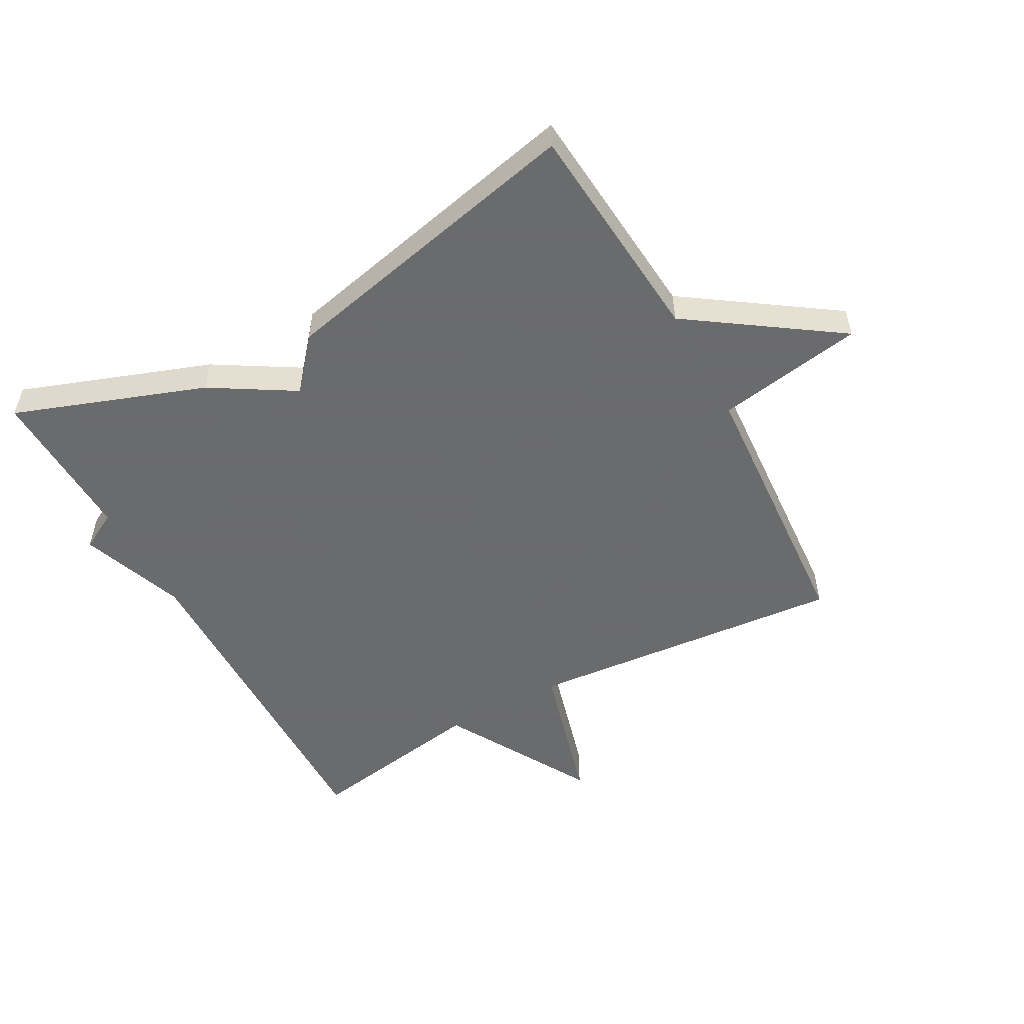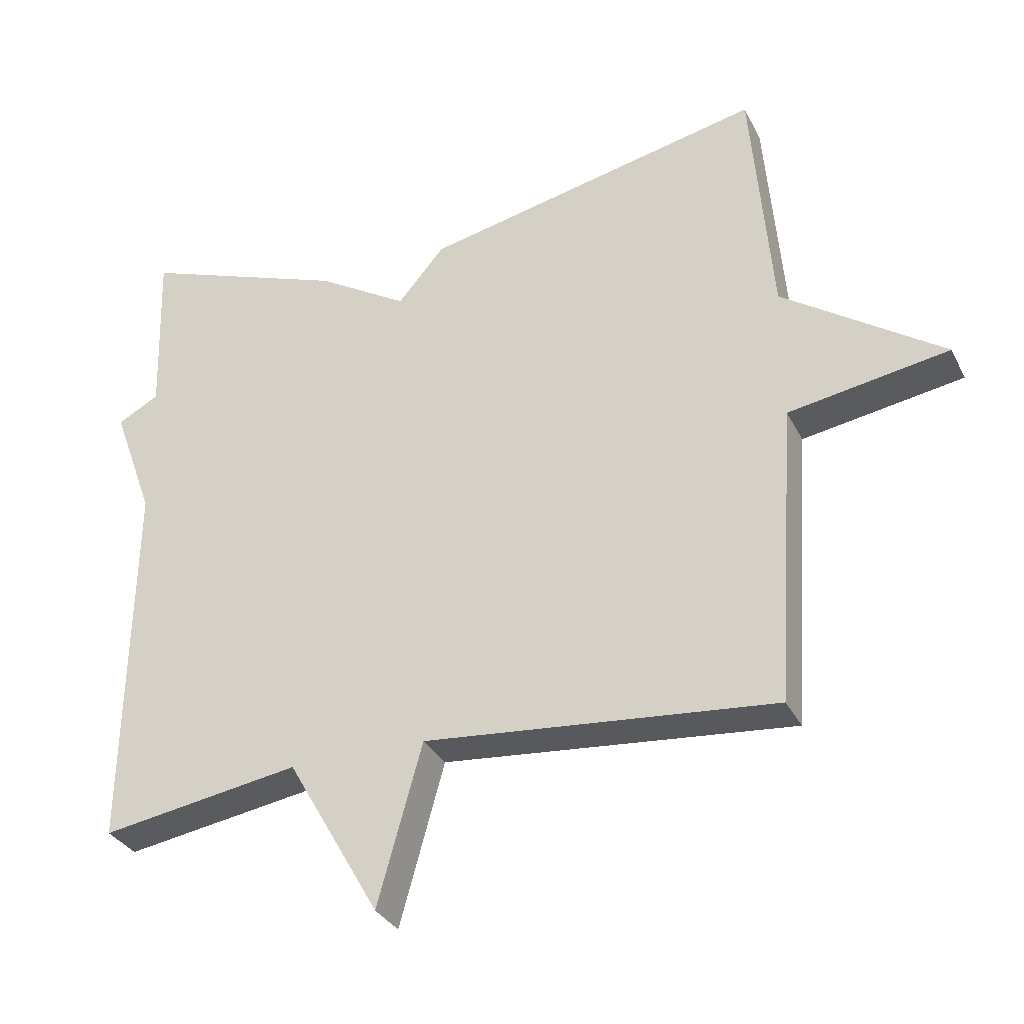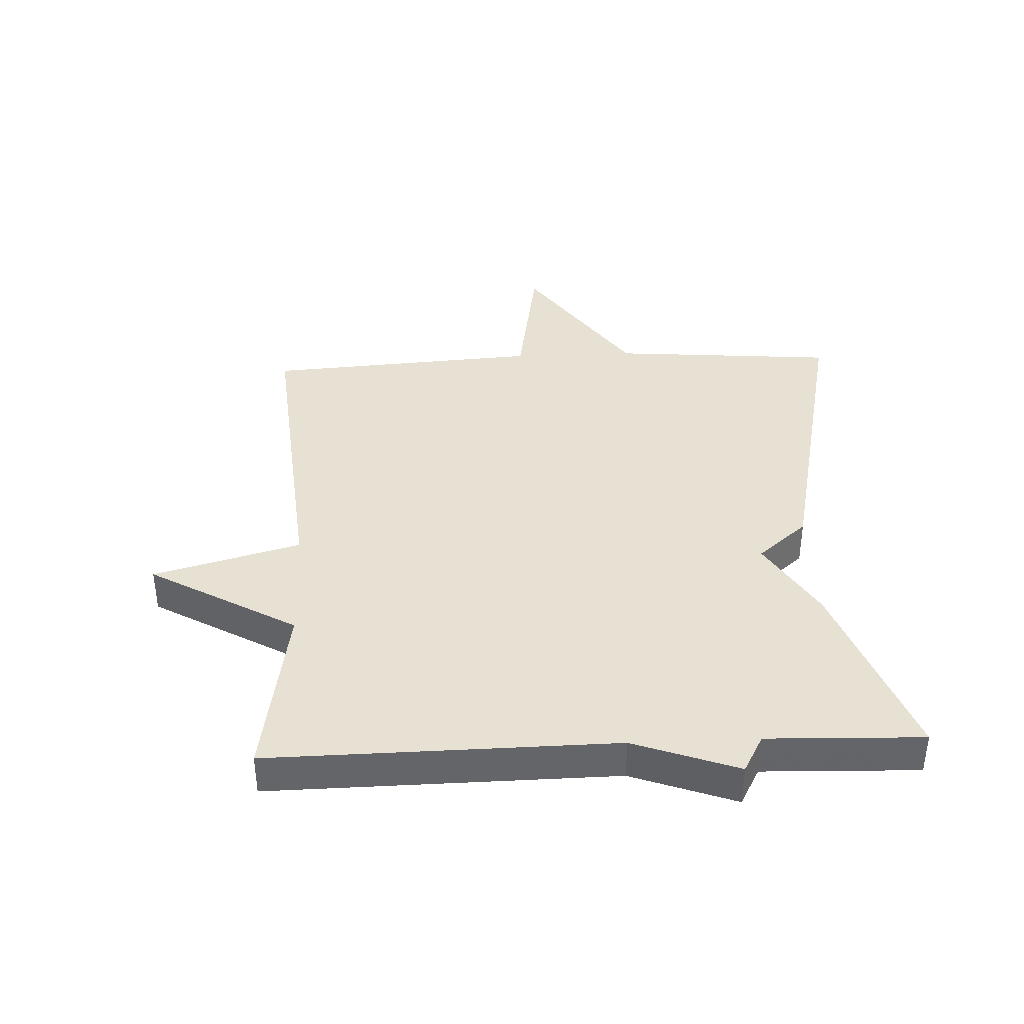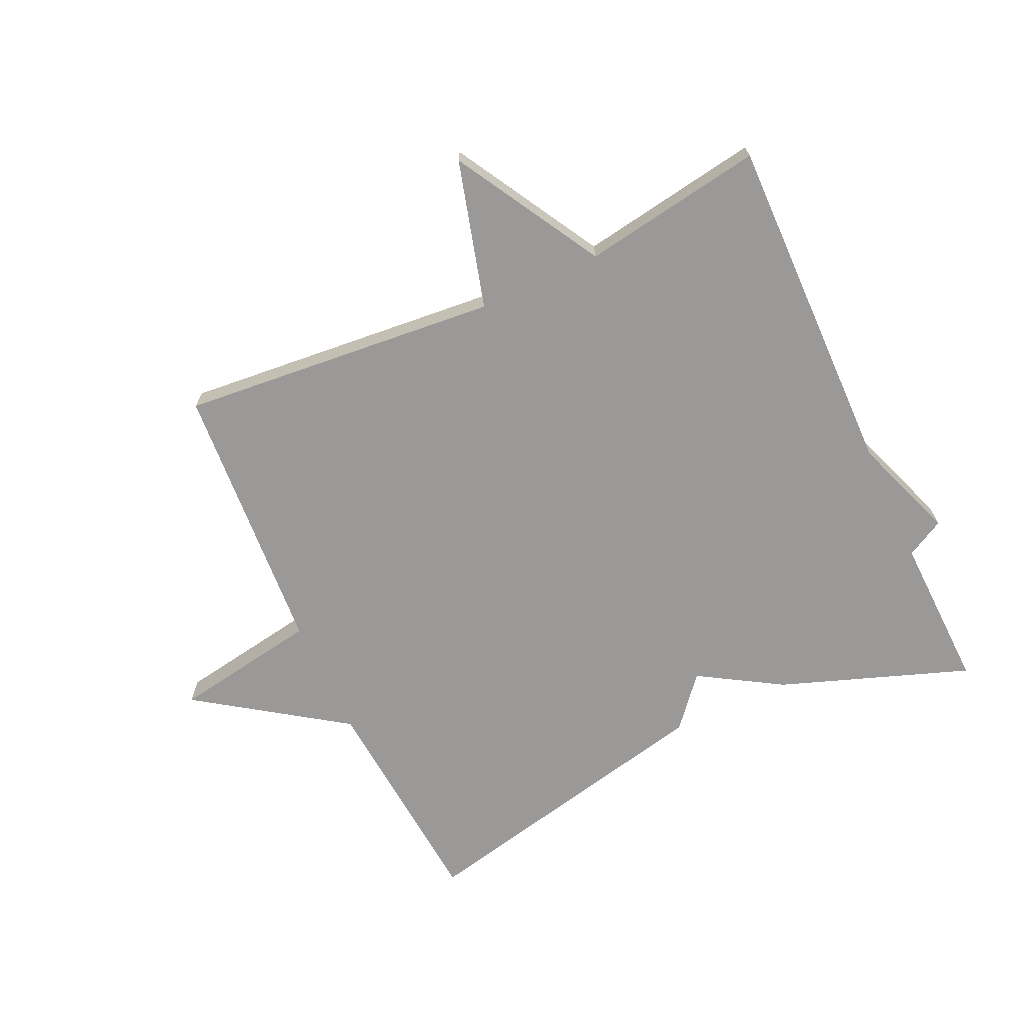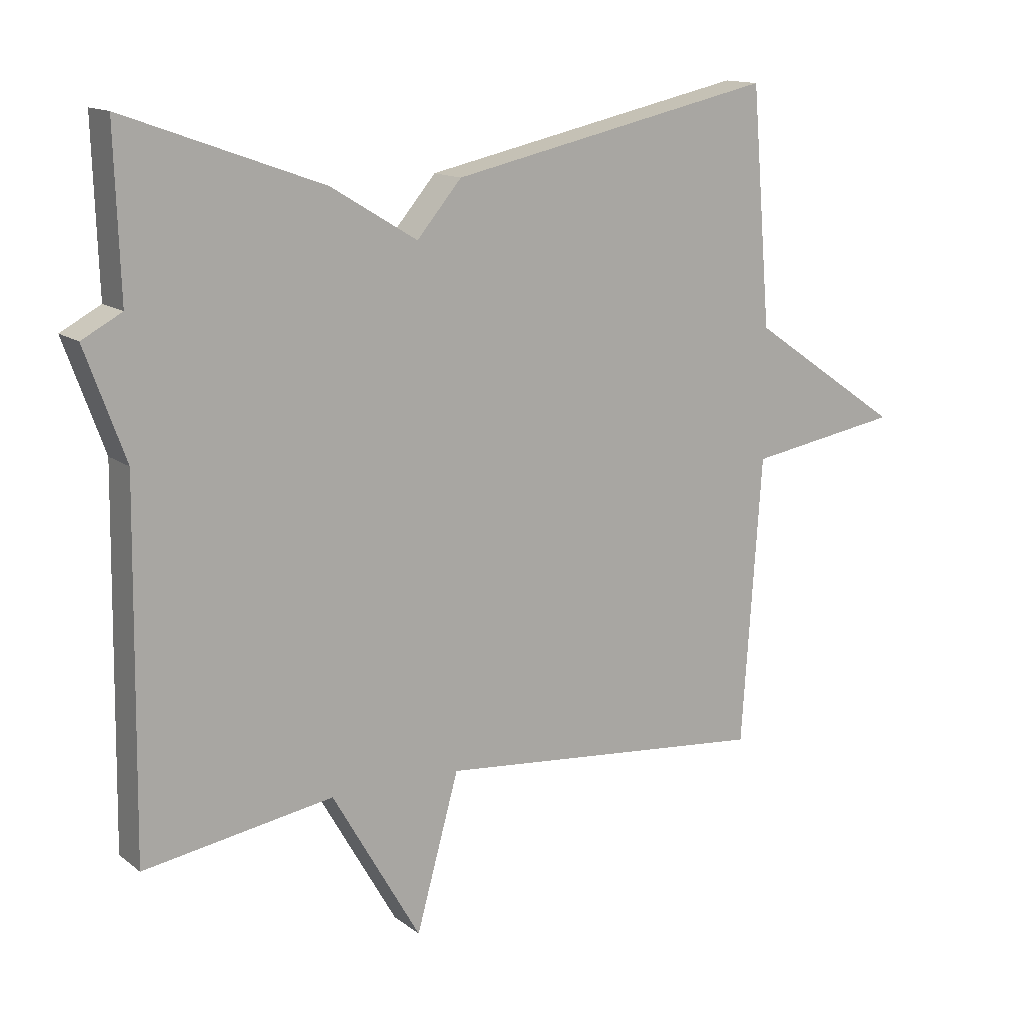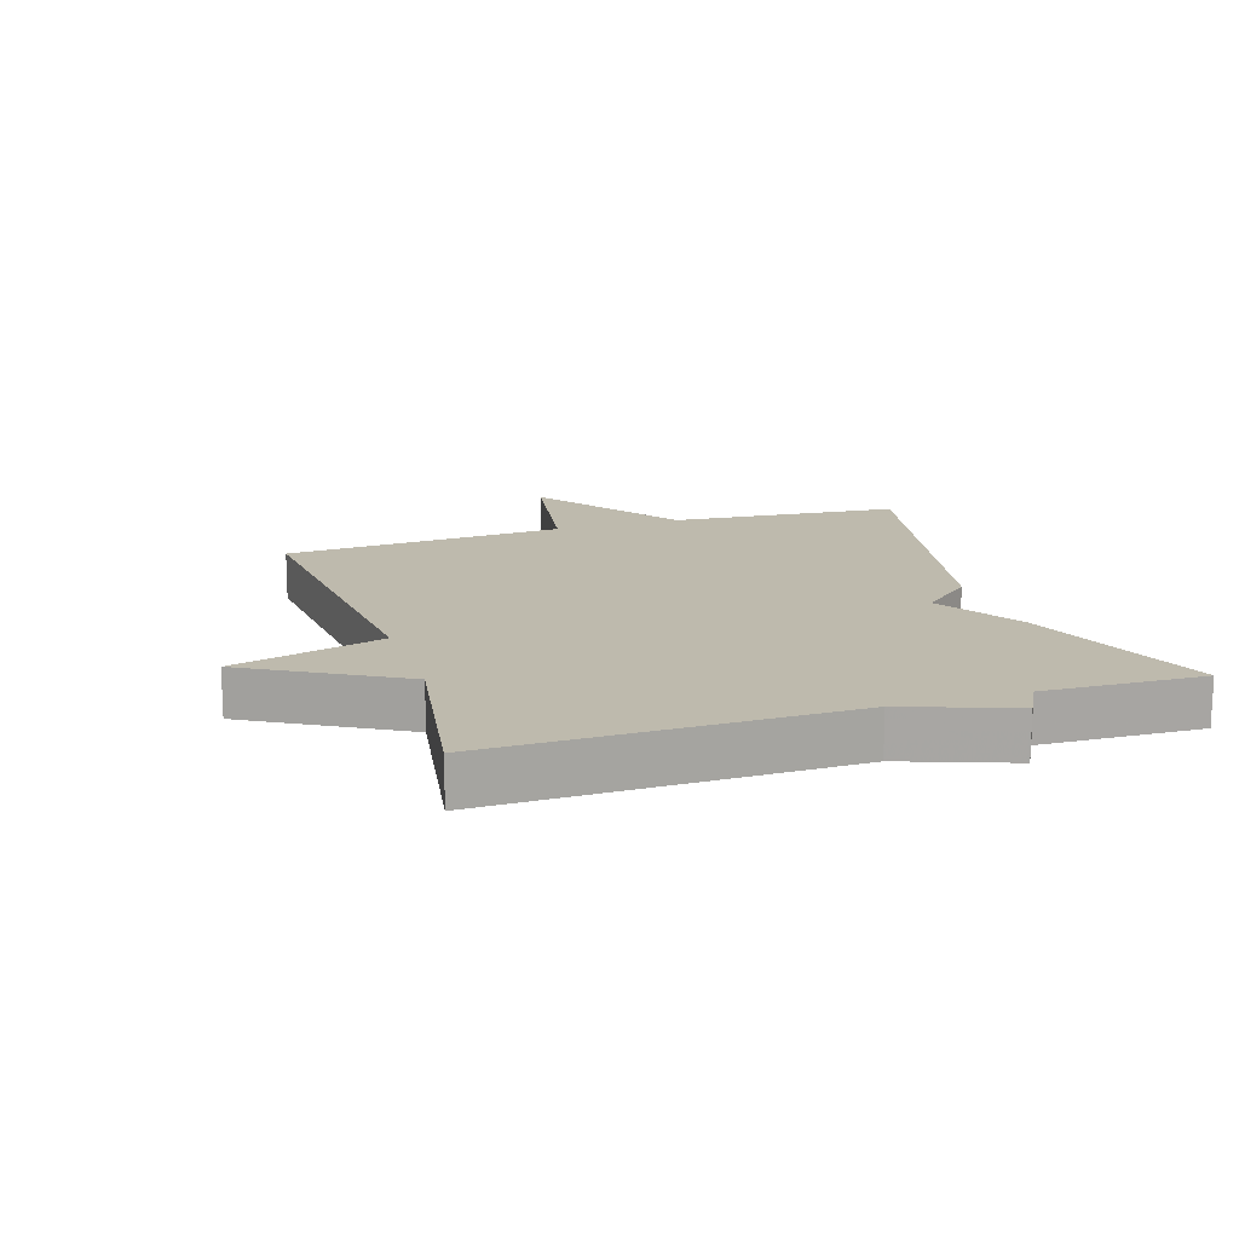
<metadata>
{"format":"obj","ext":"obj","renderer":"f3d","projection":"perspective","resolution":1024,"background":"white","views":[{"elev":-53.2,"azim":28.8,"up":"+Y"},{"elev":-32.3,"azim":23.3,"up":"+Z"},{"elev":38.7,"azim":-92.5,"up":"+Y"},{"elev":-69.0,"azim":-155.2,"up":"+Y"},{"elev":13.8,"azim":-32.1,"up":"+Z"},{"elev":15.4,"azim":-107.9,"up":"+Y"}]}
</metadata>
<code>
v 0.5 0.07 0.5
v 0.53 0.07 0.14
v 0.764 0.07 -0.021
v 0.53 0.07 -0.06
v 0.5 0.07 -0.5
v -0.01 0.07 -0.453
v -0.075 0.07 -0.688
v -0.21 0.07 -0.453
v -0.5 0.07 -0.5
v -0.492 0.07 0.051
v -0.553 0.07 0.218
v -0.492 0.07 0.251
v -0.5 0.07 0.5
v -0.198 0.07 0.391
v -0.066 0.07 0.311
v 0.002 0.07 0.391
v 0.5 0 0.5
v 0.53 0 0.14
v 0.764 0 -0.021
v 0.53 0 -0.06
v 0.5 0 -0.5
v -0.01 0 -0.453
v -0.075 0 -0.688
v -0.21 0 -0.453
v -0.5 0 -0.5
v -0.492 0 0.051
v -0.553 0 0.218
v -0.492 0 0.251
v -0.5 0 0.5
v -0.198 0 0.391
v -0.066 0 0.311
v 0.002 0 0.391
f 15 16 1 2
f 12 13 14 15
f 2 3 4
f 15 2 4
f 12 15 4
f 11 12 4
f 10 11 4
f 8 9 10 4
f 6 7 8
f 6 8 4
f 4 5 6
f 18 17 32 31
f 31 30 29 28
f 20 19 18
f 20 18 31
f 20 31 28
f 20 28 27
f 20 27 26
f 20 26 25 24
f 24 23 22
f 20 24 22
f 22 21 20
f 1 17 18 2
f 2 18 19 3
f 3 19 20 4
f 4 20 21 5
f 5 21 22 6
f 6 22 23 7
f 7 23 24 8
f 8 24 25 9
f 9 25 26 10
f 10 26 27 11
f 11 27 28 12
f 12 28 29 13
f 13 29 30 14
f 14 30 31 15
f 15 31 32 16
f 16 32 17 1

</code>
